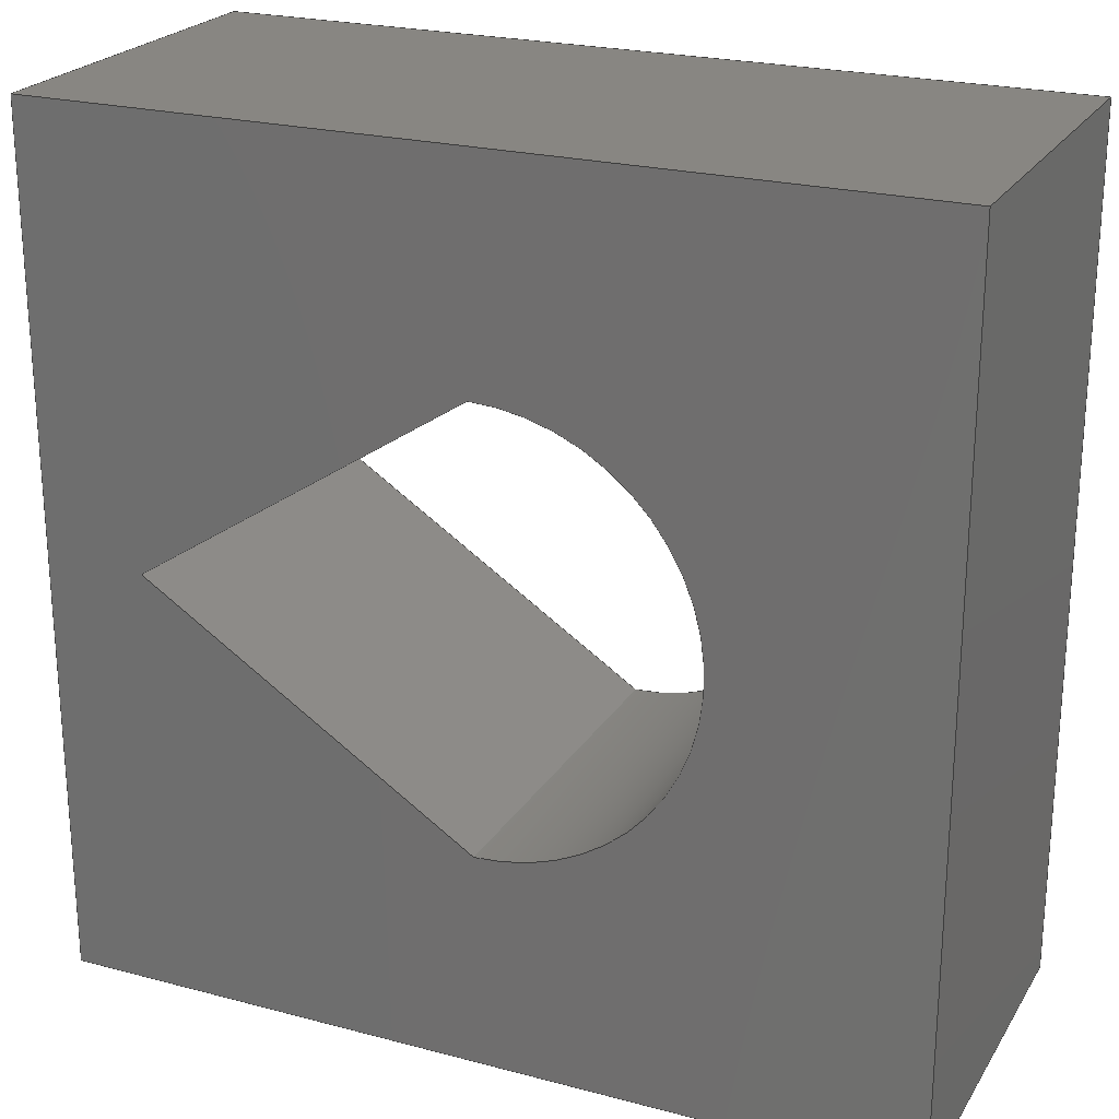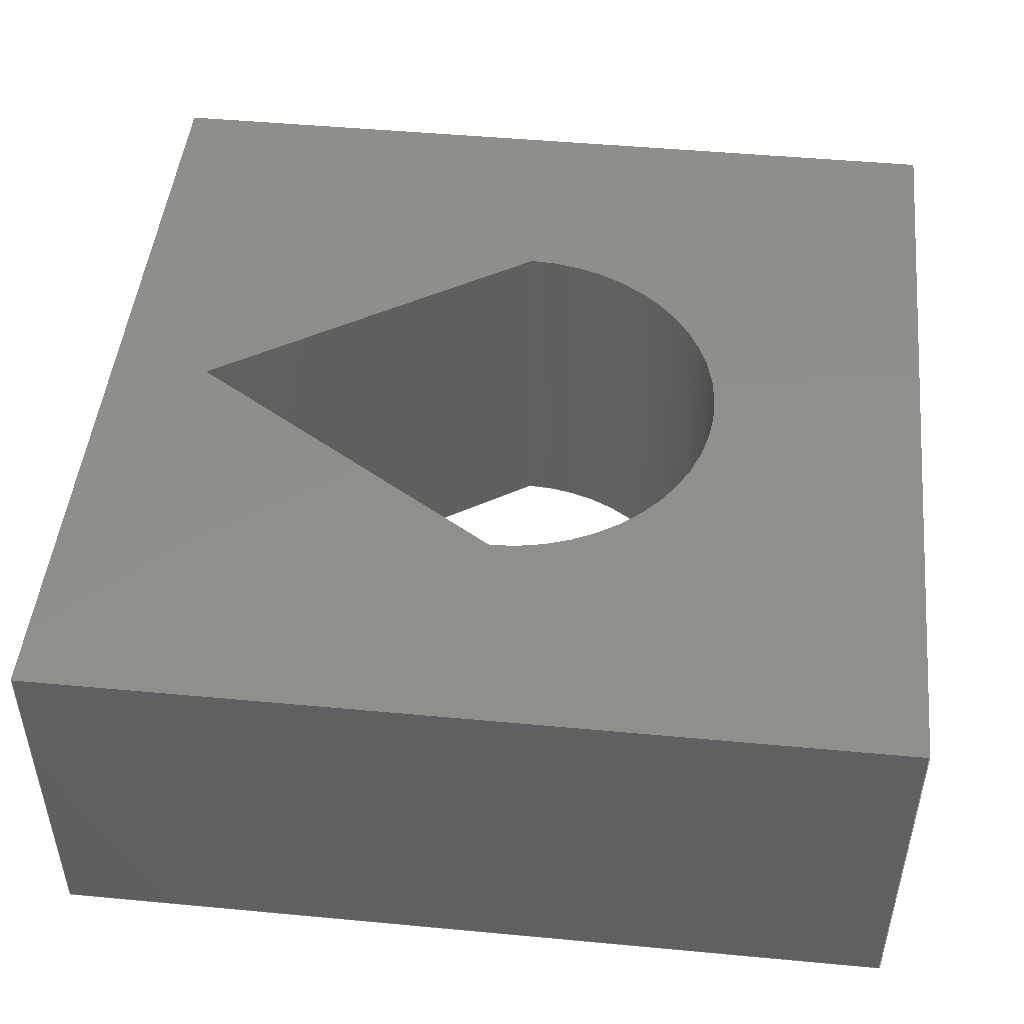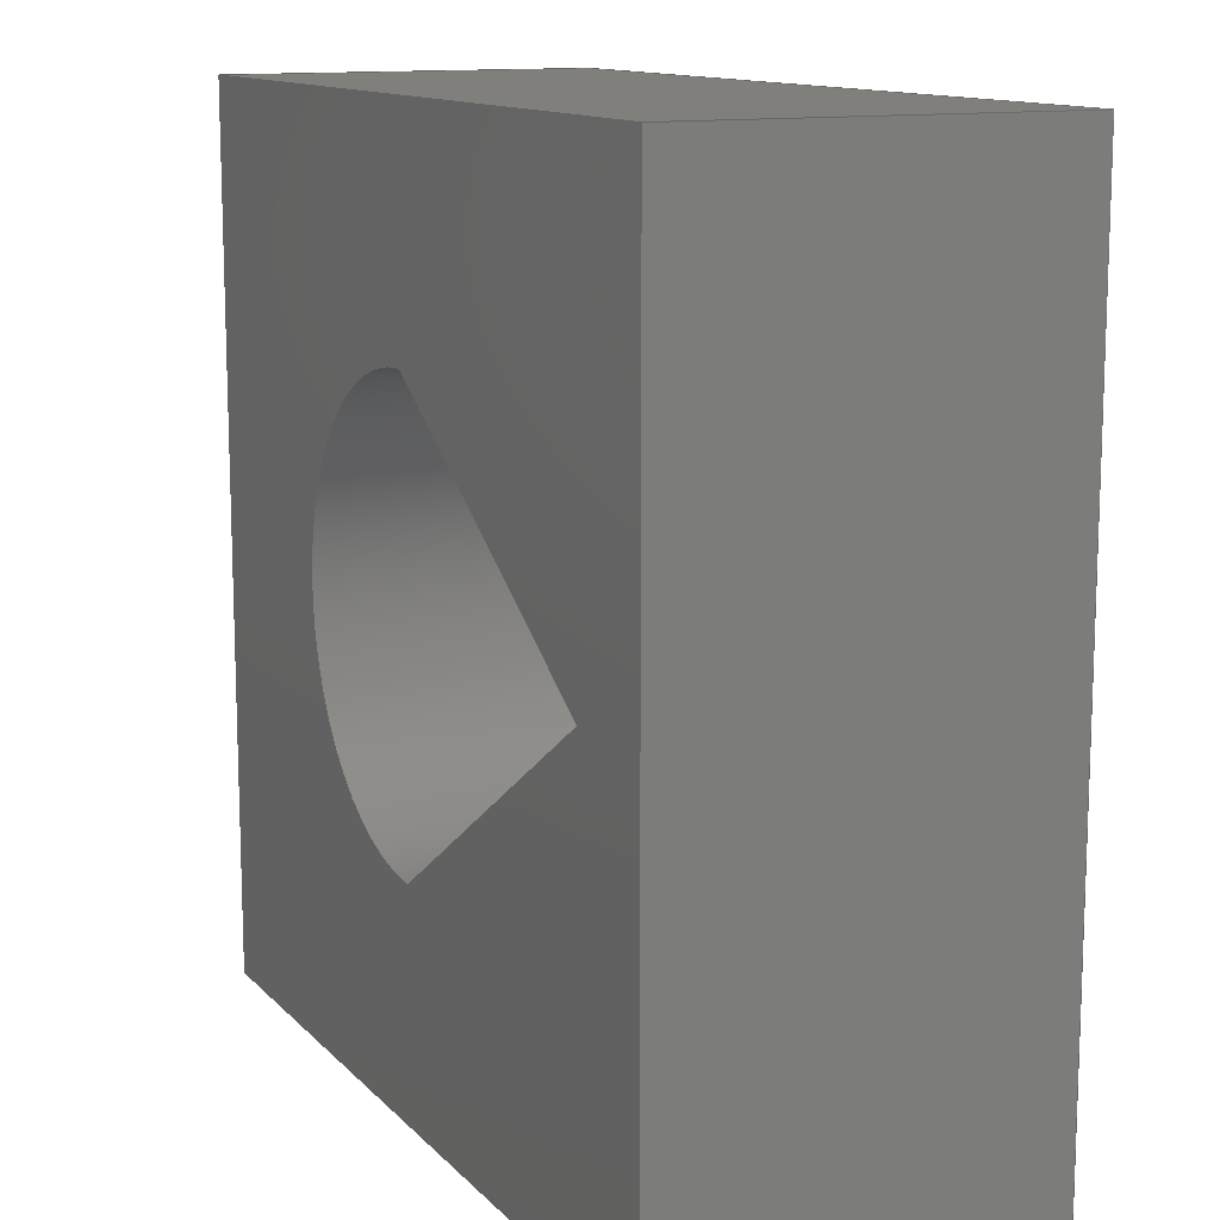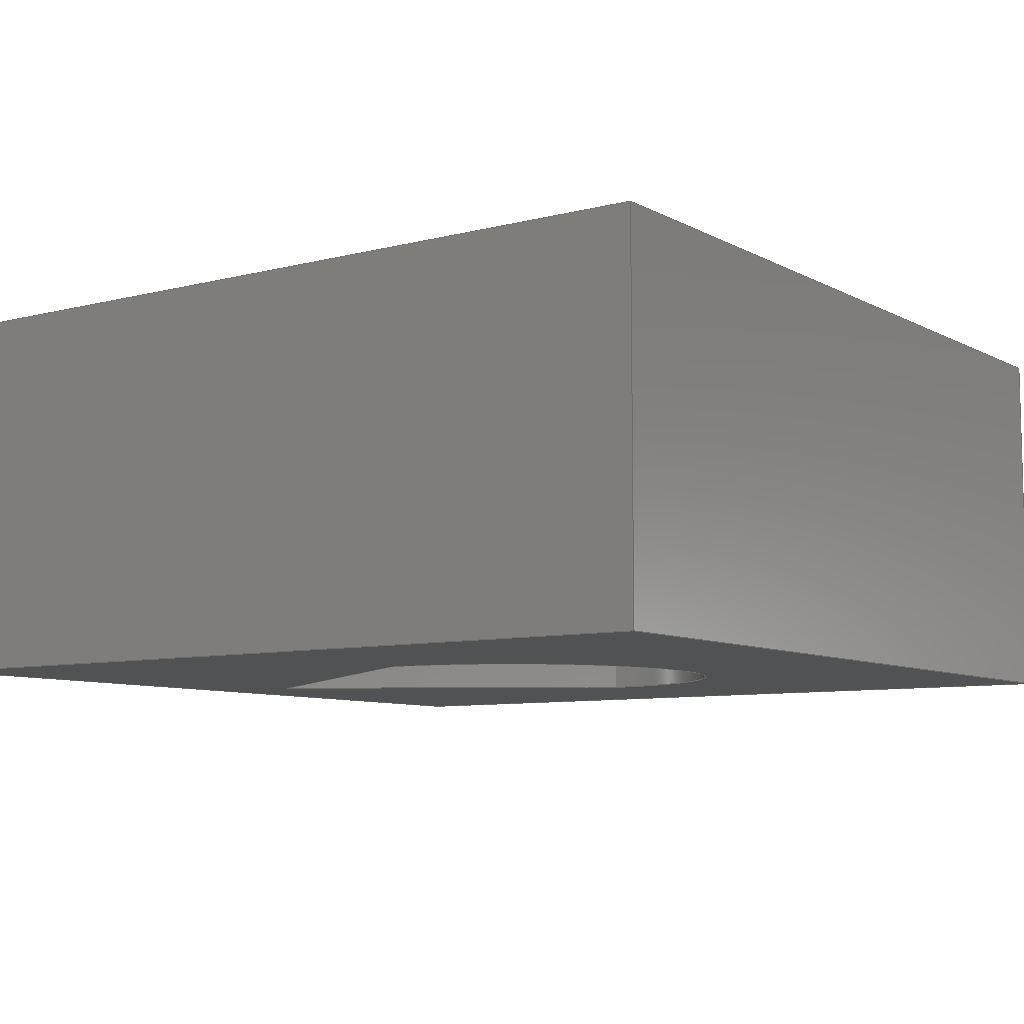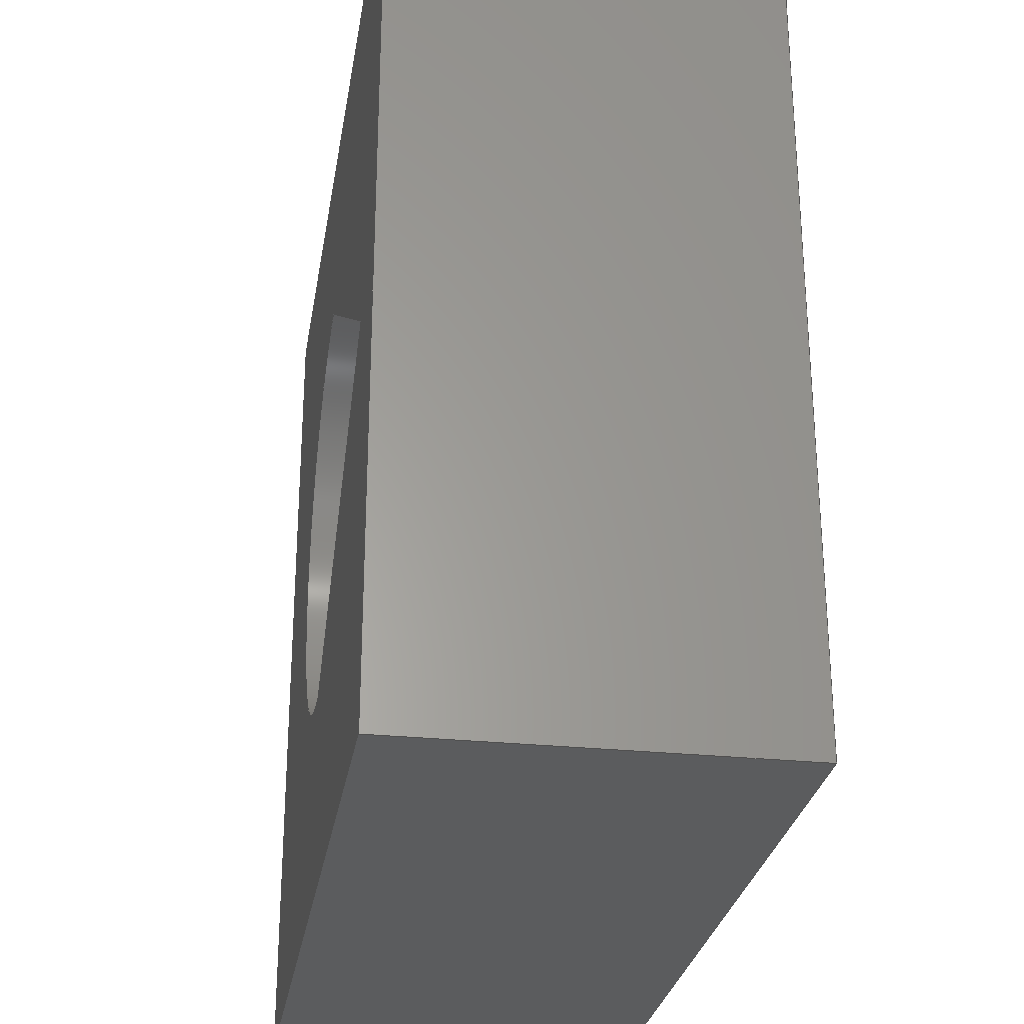
<metadata>
{"format":"step","ext":"stp","renderer":"f3d","projection":"perspective","resolution":1024,"background":"white","views":[{"elev":23.2,"azim":-155.8,"up":"+Y"},{"elev":47.8,"azim":-174.0,"up":"+Z"},{"elev":12.6,"azim":64.1,"up":"+Y"},{"elev":-8.1,"azim":-144.7,"up":"+Z"},{"elev":-27.9,"azim":80.9,"up":"+Y"}]}
</metadata>
<code>
ISO-10303-21;
DATA;
#1=DIRECTION('',(0,-1,0));
#2=VECTOR('',#1,100);
#3=CARTESIAN_POINT('',(-50,50,0));
#4=LINE('',#3,#2);
#5=DIRECTION('',(1,0,0));
#6=VECTOR('',#5,100);
#7=CARTESIAN_POINT('',(-50,-50,0));
#8=LINE('',#7,#6);
#9=DIRECTION('',(0,1,0));
#10=VECTOR('',#9,100);
#11=CARTESIAN_POINT('',(50,-50,0));
#12=LINE('',#11,#10);
#13=DIRECTION('',(-1,0,0));
#14=VECTOR('',#13,100);
#15=CARTESIAN_POINT('',(50,50,0));
#16=LINE('',#15,#14);
#17=DIRECTION('',(-0.8383,-0.5453,0));
#18=VECTOR('',#17,45.85);
#19=CARTESIAN_POINT('',(38.43,0,0));
#20=LINE('',#19,#18);
#21=CARTESIAN_POINT('',(0,0,0));
#22=DIRECTION('',(0,0,-1));
#23=DIRECTION('',(0,-1,0));
#24=AXIS2_PLACEMENT_3D('',#21,#22,#23);
#25=DIRECTION('',(0.8383,-0.5453,0));
#26=VECTOR('',#25,45.85);
#27=CARTESIAN_POINT('',(0,25,0));
#28=LINE('',#27,#26);
#29=DIRECTION('',(0,0,1));
#30=VECTOR('',#29,43.3);
#31=CARTESIAN_POINT('',(-50,50,0));
#32=LINE('',#31,#30);
#33=DIRECTION('',(0,0,1));
#34=VECTOR('',#33,43.3);
#35=CARTESIAN_POINT('',(50,50,0));
#36=LINE('',#35,#34);
#37=DIRECTION('',(0,0,1));
#38=VECTOR('',#37,43.3);
#39=CARTESIAN_POINT('',(50,-50,0));
#40=LINE('',#39,#38);
#41=DIRECTION('',(0,0,1));
#42=VECTOR('',#41,43.3);
#43=CARTESIAN_POINT('',(-50,-50,0));
#44=LINE('',#43,#42);
#45=DIRECTION('',(0,-1,0));
#46=VECTOR('',#45,100);
#47=CARTESIAN_POINT('',(-50,50,43.3));
#48=LINE('',#47,#46);
#49=DIRECTION('',(-1,0,0));
#50=VECTOR('',#49,100);
#51=CARTESIAN_POINT('',(50,50,43.3));
#52=LINE('',#51,#50);
#53=DIRECTION('',(0,1,0));
#54=VECTOR('',#53,100);
#55=CARTESIAN_POINT('',(50,-50,43.3));
#56=LINE('',#55,#54);
#57=DIRECTION('',(1,0,0));
#58=VECTOR('',#57,100);
#59=CARTESIAN_POINT('',(-50,-50,43.3));
#60=LINE('',#59,#58);
#61=DIRECTION('',(-0.8383,-0.5453,0));
#62=VECTOR('',#61,45.85);
#63=CARTESIAN_POINT('',(38.43,0,43.3));
#64=LINE('',#63,#62);
#65=DIRECTION('',(0.8383,-0.5453,0));
#66=VECTOR('',#65,45.85);
#67=CARTESIAN_POINT('',(0,25,43.3));
#68=LINE('',#67,#66);
#69=CARTESIAN_POINT('',(0,0,43.3));
#70=DIRECTION('',(0,0,-1));
#71=DIRECTION('',(0,-1,0));
#72=AXIS2_PLACEMENT_3D('',#69,#70,#71);
#73=DIRECTION('',(0,0,1));
#74=VECTOR('',#73,43.3);
#75=CARTESIAN_POINT('',(38.43,0,0));
#76=LINE('',#75,#74);
#77=DIRECTION('',(0,0,1));
#78=VECTOR('',#77,43.3);
#79=CARTESIAN_POINT('',(0,25,0));
#80=LINE('',#79,#78);
#81=DIRECTION('',(0,0,1));
#82=VECTOR('',#81,43.3);
#83=CARTESIAN_POINT('',(0,-25,0));
#84=LINE('',#83,#82);
#85=CARTESIAN_POINT('',(-50,50,0));
#86=CARTESIAN_POINT('',(-50,-50,0));
#87=VERTEX_POINT('',#85);
#88=VERTEX_POINT('',#86);
#89=CARTESIAN_POINT('',(50,-50,0));
#90=VERTEX_POINT('',#89);
#91=CARTESIAN_POINT('',(50,50,0));
#92=VERTEX_POINT('',#91);
#93=CARTESIAN_POINT('',(38.43,0,0));
#94=CARTESIAN_POINT('',(0,-25,0));
#95=VERTEX_POINT('',#93);
#96=VERTEX_POINT('',#94);
#97=CARTESIAN_POINT('',(0,25,0));
#98=VERTEX_POINT('',#97);
#99=CARTESIAN_POINT('',(-50,50,43.3));
#100=CARTESIAN_POINT('',(-50,-50,43.3));
#101=VERTEX_POINT('',#99);
#102=VERTEX_POINT('',#100);
#103=CARTESIAN_POINT('',(50,-50,43.3));
#104=VERTEX_POINT('',#103);
#105=CARTESIAN_POINT('',(50,50,43.3));
#106=VERTEX_POINT('',#105);
#107=CARTESIAN_POINT('',(38.43,0,43.3));
#108=CARTESIAN_POINT('',(0,-25,43.3));
#109=VERTEX_POINT('',#107);
#110=VERTEX_POINT('',#108);
#111=CARTESIAN_POINT('',(0,25,43.3));
#112=VERTEX_POINT('',#111);
#113=CARTESIAN_POINT('',(0,0,0));
#114=DIRECTION('',(0,0,1));
#115=DIRECTION('',(1,0,0));
#116=AXIS2_PLACEMENT_3D('',#113,#114,#115);
#117=PLANE('',#116);
#118=ORIENTED_EDGE('',*,*,#267,.T.);
#119=ORIENTED_EDGE('',*,*,#268,.T.);
#120=ORIENTED_EDGE('',*,*,#269,.T.);
#121=ORIENTED_EDGE('',*,*,#270,.T.);
#122=EDGE_LOOP('',(#118,#119,#120,#121));
#123=FACE_OUTER_BOUND('',#122,.F.);
#124=ORIENTED_EDGE('',*,*,#271,.T.);
#125=ORIENTED_EDGE('',*,*,#272,.T.);
#126=ORIENTED_EDGE('',*,*,#273,.T.);
#127=EDGE_LOOP('',(#124,#125,#126));
#128=FACE_BOUND('',#127,.F.);
#129=CARTESIAN_POINT('',(-50,50,0));
#130=DIRECTION('',(-1,0,0));
#131=DIRECTION('',(0,-1,0));
#132=AXIS2_PLACEMENT_3D('',#129,#130,#131);
#133=PLANE('',#132);
#134=ORIENTED_EDGE('',*,*,#267,.F.);
#135=ORIENTED_EDGE('',*,*,#275,.T.);
#136=ORIENTED_EDGE('',*,*,#276,.T.);
#137=ORIENTED_EDGE('',*,*,#277,.F.);
#138=EDGE_LOOP('',(#134,#135,#136,#137));
#139=FACE_OUTER_BOUND('',#138,.F.);
#140=CARTESIAN_POINT('',(50,50,0));
#141=DIRECTION('',(0,1,0));
#142=DIRECTION('',(-1,0,0));
#143=AXIS2_PLACEMENT_3D('',#140,#141,#142);
#144=PLANE('',#143);
#145=ORIENTED_EDGE('',*,*,#270,.F.);
#146=ORIENTED_EDGE('',*,*,#279,.T.);
#147=ORIENTED_EDGE('',*,*,#280,.T.);
#148=ORIENTED_EDGE('',*,*,#275,.F.);
#149=EDGE_LOOP('',(#145,#146,#147,#148));
#150=FACE_OUTER_BOUND('',#149,.F.);
#151=CARTESIAN_POINT('',(50,-50,0));
#152=DIRECTION('',(1,0,0));
#153=DIRECTION('',(0,1,0));
#154=AXIS2_PLACEMENT_3D('',#151,#152,#153);
#155=PLANE('',#154);
#156=ORIENTED_EDGE('',*,*,#269,.F.);
#157=ORIENTED_EDGE('',*,*,#282,.T.);
#158=ORIENTED_EDGE('',*,*,#283,.T.);
#159=ORIENTED_EDGE('',*,*,#279,.F.);
#160=EDGE_LOOP('',(#156,#157,#158,#159));
#161=FACE_OUTER_BOUND('',#160,.F.);
#162=CARTESIAN_POINT('',(-50,-50,0));
#163=DIRECTION('',(0,-1,0));
#164=DIRECTION('',(1,0,0));
#165=AXIS2_PLACEMENT_3D('',#162,#163,#164);
#166=PLANE('',#165);
#167=ORIENTED_EDGE('',*,*,#268,.F.);
#168=ORIENTED_EDGE('',*,*,#277,.T.);
#169=ORIENTED_EDGE('',*,*,#285,.T.);
#170=ORIENTED_EDGE('',*,*,#282,.F.);
#171=EDGE_LOOP('',(#167,#168,#169,#170));
#172=FACE_OUTER_BOUND('',#171,.F.);
#173=CARTESIAN_POINT('',(0,0,43.3));
#174=DIRECTION('',(0,0,1));
#175=DIRECTION('',(1,0,0));
#176=AXIS2_PLACEMENT_3D('',#173,#174,#175);
#177=PLANE('',#176);
#178=ORIENTED_EDGE('',*,*,#276,.F.);
#179=ORIENTED_EDGE('',*,*,#280,.F.);
#180=ORIENTED_EDGE('',*,*,#283,.F.);
#181=ORIENTED_EDGE('',*,*,#285,.F.);
#182=EDGE_LOOP('',(#178,#179,#180,#181));
#183=FACE_OUTER_BOUND('',#182,.F.);
#184=ORIENTED_EDGE('',*,*,#287,.F.);
#185=ORIENTED_EDGE('',*,*,#288,.F.);
#186=ORIENTED_EDGE('',*,*,#289,.F.);
#187=EDGE_LOOP('',(#184,#185,#186));
#188=FACE_BOUND('',#187,.F.);
#189=CARTESIAN_POINT('',(38.43,0,0));
#190=DIRECTION('',(-0.5453,0.8383,0));
#191=DIRECTION('',(-0.8383,-0.5453,0));
#192=AXIS2_PLACEMENT_3D('',#189,#190,#191);
#193=PLANE('',#192);
#194=ORIENTED_EDGE('',*,*,#271,.F.);
#195=ORIENTED_EDGE('',*,*,#291,.T.);
#196=ORIENTED_EDGE('',*,*,#287,.T.);
#197=ORIENTED_EDGE('',*,*,#292,.F.);
#198=EDGE_LOOP('',(#194,#195,#196,#197));
#199=FACE_OUTER_BOUND('',#198,.F.);
#200=CARTESIAN_POINT('',(0,25,0));
#201=DIRECTION('',(-0.5453,-0.8383,0));
#202=DIRECTION('',(0.8383,-0.5453,0));
#203=AXIS2_PLACEMENT_3D('',#200,#201,#202);
#204=PLANE('',#203);
#205=ORIENTED_EDGE('',*,*,#273,.F.);
#206=ORIENTED_EDGE('',*,*,#294,.T.);
#207=ORIENTED_EDGE('',*,*,#288,.T.);
#208=ORIENTED_EDGE('',*,*,#291,.F.);
#209=EDGE_LOOP('',(#205,#206,#207,#208));
#210=FACE_OUTER_BOUND('',#209,.F.);
#211=CARTESIAN_POINT('',(0,0,0));
#212=DIRECTION('',(0,0,1));
#213=DIRECTION('',(1,0,0));
#214=AXIS2_PLACEMENT_3D('',#211,#212,#213);
#215=CYLINDRICAL_SURFACE('',#214,25);
#216=ORIENTED_EDGE('',*,*,#272,.F.);
#217=ORIENTED_EDGE('',*,*,#292,.T.);
#218=ORIENTED_EDGE('',*,*,#289,.T.);
#219=ORIENTED_EDGE('',*,*,#294,.F.);
#220=EDGE_LOOP('',(#216,#217,#218,#219));
#221=FACE_OUTER_BOUND('',#220,.F.);
#222=CLOSED_SHELL('',(#274,#278,#281,#284,#286,#290,#293,#295,#296));
#223=MANIFOLD_SOLID_BREP('',#222);
#224=DIMENSIONAL_EXPONENTS(0,0,0,0,0,0,0);
#225=PLANE_ANGLE_MEASURE_WITH_UNIT(PLANE_ANGLE_MEASURE(0.01745),#298);
#226=(CONVERSION_BASED_UNIT('DEGREE',#225)NAMED_UNIT(*)PLANE_ANGLE_UNIT());
#227=UNCERTAINTY_MEASURE_WITH_UNIT(LENGTH_MEASURE(0.01479),#297,
'closure',
'Maximum model space distance between geometric entities at asserted connectivities');
#228=APPLICATION_CONTEXT(
'CONFIGURATION CONTROLLED 3D DESIGNS OF MECHANICAL PARTS AND ASSEMBLIES');
#229=APPLICATION_PROTOCOL_DEFINITION('international standard',
'config_control_design',1994,#228);
#230=DESIGN_CONTEXT('',#228,'design');
#231=MECHANICAL_CONTEXT('',#228,'mechanical');
#232=PRODUCT('PRT0004','PRT0004','NOT SPECIFIED',(#231));
#233=PRODUCT_DEFINITION_FORMATION_WITH_SPECIFIED_SOURCE('1','LAST_VERSION',#232,
.MADE.);
#234=PRODUCT_CATEGORY('part','');
#235=PRODUCT_RELATED_PRODUCT_CATEGORY('detail','',(#232));
#236=PRODUCT_CATEGORY_RELATIONSHIP('','',#234,#235);
#237=SECURITY_CLASSIFICATION_LEVEL('unclassified');
#238=SECURITY_CLASSIFICATION('','',#237);
#239=CC_DESIGN_SECURITY_CLASSIFICATION(#238,(#233));
#240=APPROVAL_STATUS('approved');
#241=APPROVAL(#240,'');
#242=CC_DESIGN_APPROVAL(#241,(#238,#233,#302));
#243=CALENDAR_DATE(116,9,12);
#244=COORDINATED_UNIVERSAL_TIME_OFFSET(8,0,.AHEAD.);
#245=LOCAL_TIME(1,16,54,#244);
#246=DATE_AND_TIME(#243,#245);
#247=APPROVAL_DATE_TIME(#246,#241);
#248=DATE_TIME_ROLE('creation_date');
#249=CC_DESIGN_DATE_AND_TIME_ASSIGNMENT(#246,#248,(#302));
#250=DATE_TIME_ROLE('classification_date');
#251=CC_DESIGN_DATE_AND_TIME_ASSIGNMENT(#246,#250,(#238));
#252=PERSON('UNSPECIFIED','UNSPECIFIED',$,$,$,$);
#253=ORGANIZATION('UNSPECIFIED','UNSPECIFIED','UNSPECIFIED');
#254=PERSON_AND_ORGANIZATION(#252,#253);
#255=APPROVAL_ROLE('approver');
#256=APPROVAL_PERSON_ORGANIZATION(#254,#241,#255);
#257=PERSON_AND_ORGANIZATION_ROLE('creator');
#258=CC_DESIGN_PERSON_AND_ORGANIZATION_ASSIGNMENT(#254,#257,(#233,#302));
#259=PERSON_AND_ORGANIZATION_ROLE('design_supplier');
#260=CC_DESIGN_PERSON_AND_ORGANIZATION_ASSIGNMENT(#254,#259,(#233));
#261=PERSON_AND_ORGANIZATION_ROLE('classification_officer');
#262=CC_DESIGN_PERSON_AND_ORGANIZATION_ASSIGNMENT(#254,#261,(#238));
#263=PERSON_AND_ORGANIZATION_ROLE('design_owner');
#264=CC_DESIGN_PERSON_AND_ORGANIZATION_ASSIGNMENT(#254,#263,(#232));
#265=CIRCLE('',#24,25);
#266=CIRCLE('',#72,25);
#267=EDGE_CURVE('',#87,#88,#4,.T.);
#268=EDGE_CURVE('',#88,#90,#8,.T.);
#269=EDGE_CURVE('',#90,#92,#12,.T.);
#270=EDGE_CURVE('',#92,#87,#16,.T.);
#271=EDGE_CURVE('',#95,#96,#20,.T.);
#272=EDGE_CURVE('',#96,#98,#265,.T.);
#273=EDGE_CURVE('',#98,#95,#28,.T.);
#274=ADVANCED_FACE('',(#123,#128),#117,.F.);
#275=EDGE_CURVE('',#87,#101,#32,.T.);
#276=EDGE_CURVE('',#101,#102,#48,.T.);
#277=EDGE_CURVE('',#88,#102,#44,.T.);
#278=ADVANCED_FACE('',(#139),#133,.T.);
#279=EDGE_CURVE('',#92,#106,#36,.T.);
#280=EDGE_CURVE('',#106,#101,#52,.T.);
#281=ADVANCED_FACE('',(#150),#144,.T.);
#282=EDGE_CURVE('',#90,#104,#40,.T.);
#283=EDGE_CURVE('',#104,#106,#56,.T.);
#284=ADVANCED_FACE('',(#161),#155,.T.);
#285=EDGE_CURVE('',#102,#104,#60,.T.);
#286=ADVANCED_FACE('',(#172),#166,.T.);
#287=EDGE_CURVE('',#109,#110,#64,.T.);
#288=EDGE_CURVE('',#112,#109,#68,.T.);
#289=EDGE_CURVE('',#110,#112,#266,.T.);
#290=ADVANCED_FACE('',(#183,#188),#177,.T.);
#291=EDGE_CURVE('',#95,#109,#76,.T.);
#292=EDGE_CURVE('',#96,#110,#84,.T.);
#293=ADVANCED_FACE('',(#199),#193,.T.);
#294=EDGE_CURVE('',#98,#112,#80,.T.);
#295=ADVANCED_FACE('',(#210),#204,.T.);
#296=ADVANCED_FACE('',(#221),#215,.F.);
#297=(LENGTH_UNIT()NAMED_UNIT(*)SI_UNIT(.MILLI.,.METRE.));
#298=(NAMED_UNIT(*)PLANE_ANGLE_UNIT()SI_UNIT($,.RADIAN.));
#299=(NAMED_UNIT(*)SI_UNIT($,.STERADIAN.)SOLID_ANGLE_UNIT());
#300=(GEOMETRIC_REPRESENTATION_CONTEXT(3)GLOBAL_UNCERTAINTY_ASSIGNED_CONTEXT((
#227))GLOBAL_UNIT_ASSIGNED_CONTEXT((#297,#226,#299))REPRESENTATION_CONTEXT
('ID1','3'));
#301=ADVANCED_BREP_SHAPE_REPRESENTATION('',(#223),#300);
#302=PRODUCT_DEFINITION('design','',#233,#230);
#303=PRODUCT_DEFINITION_SHAPE('','SHAPE FOR PRT4',#302);
#304=SHAPE_DEFINITION_REPRESENTATION(#303,#301);
ENDSEC;
END-ISO-10303-21;

</code>
